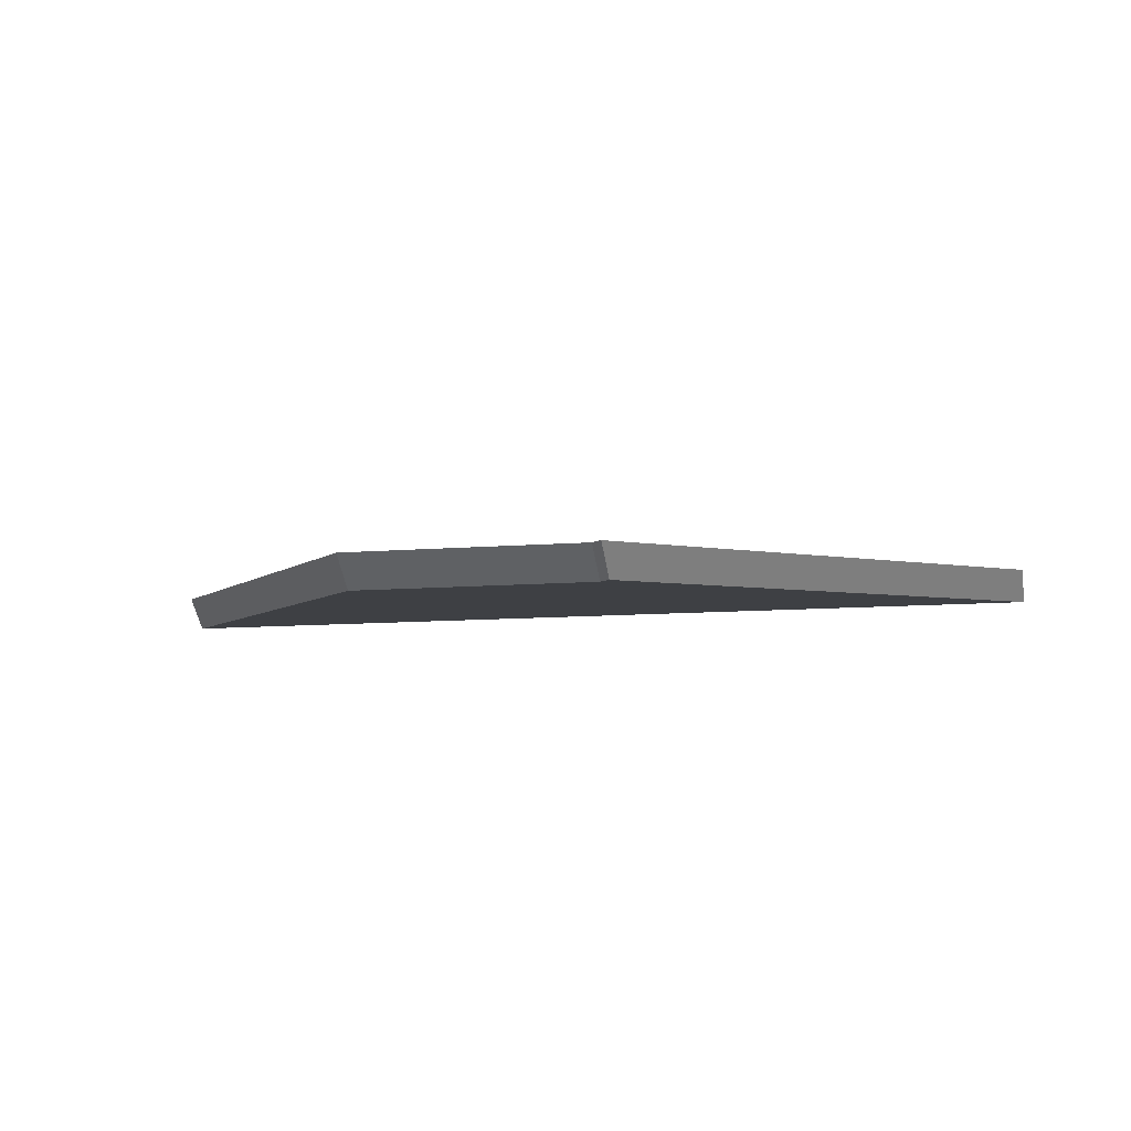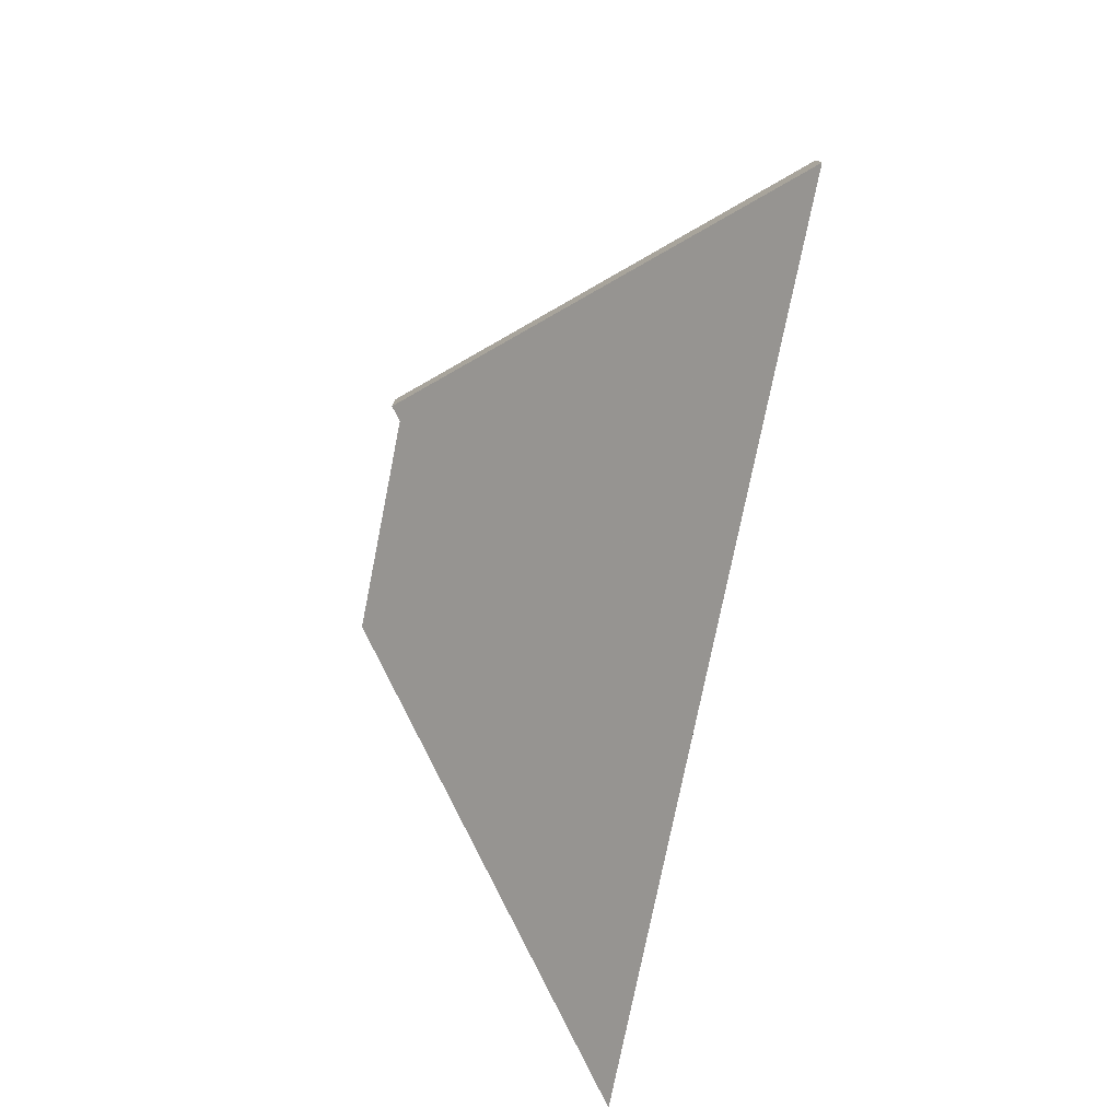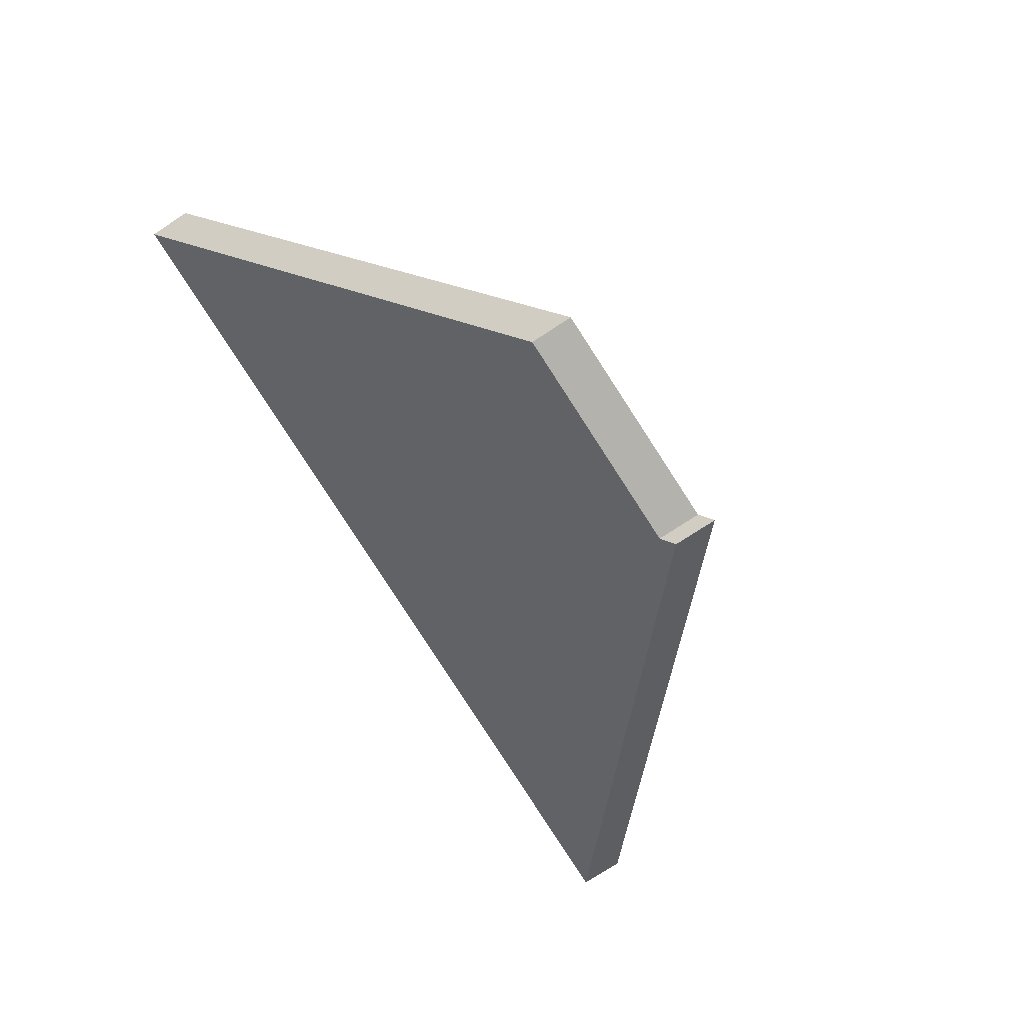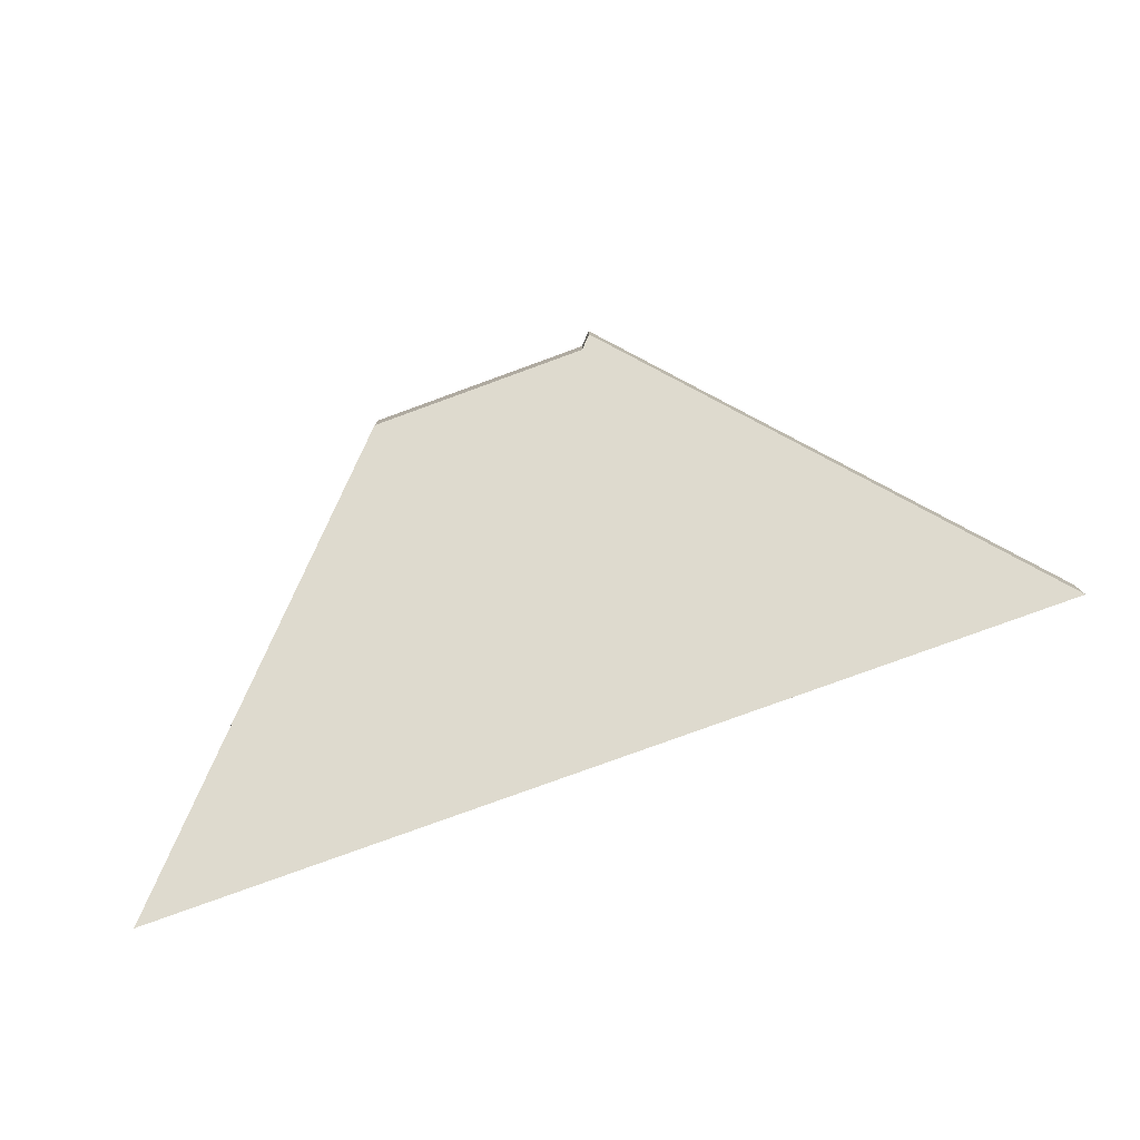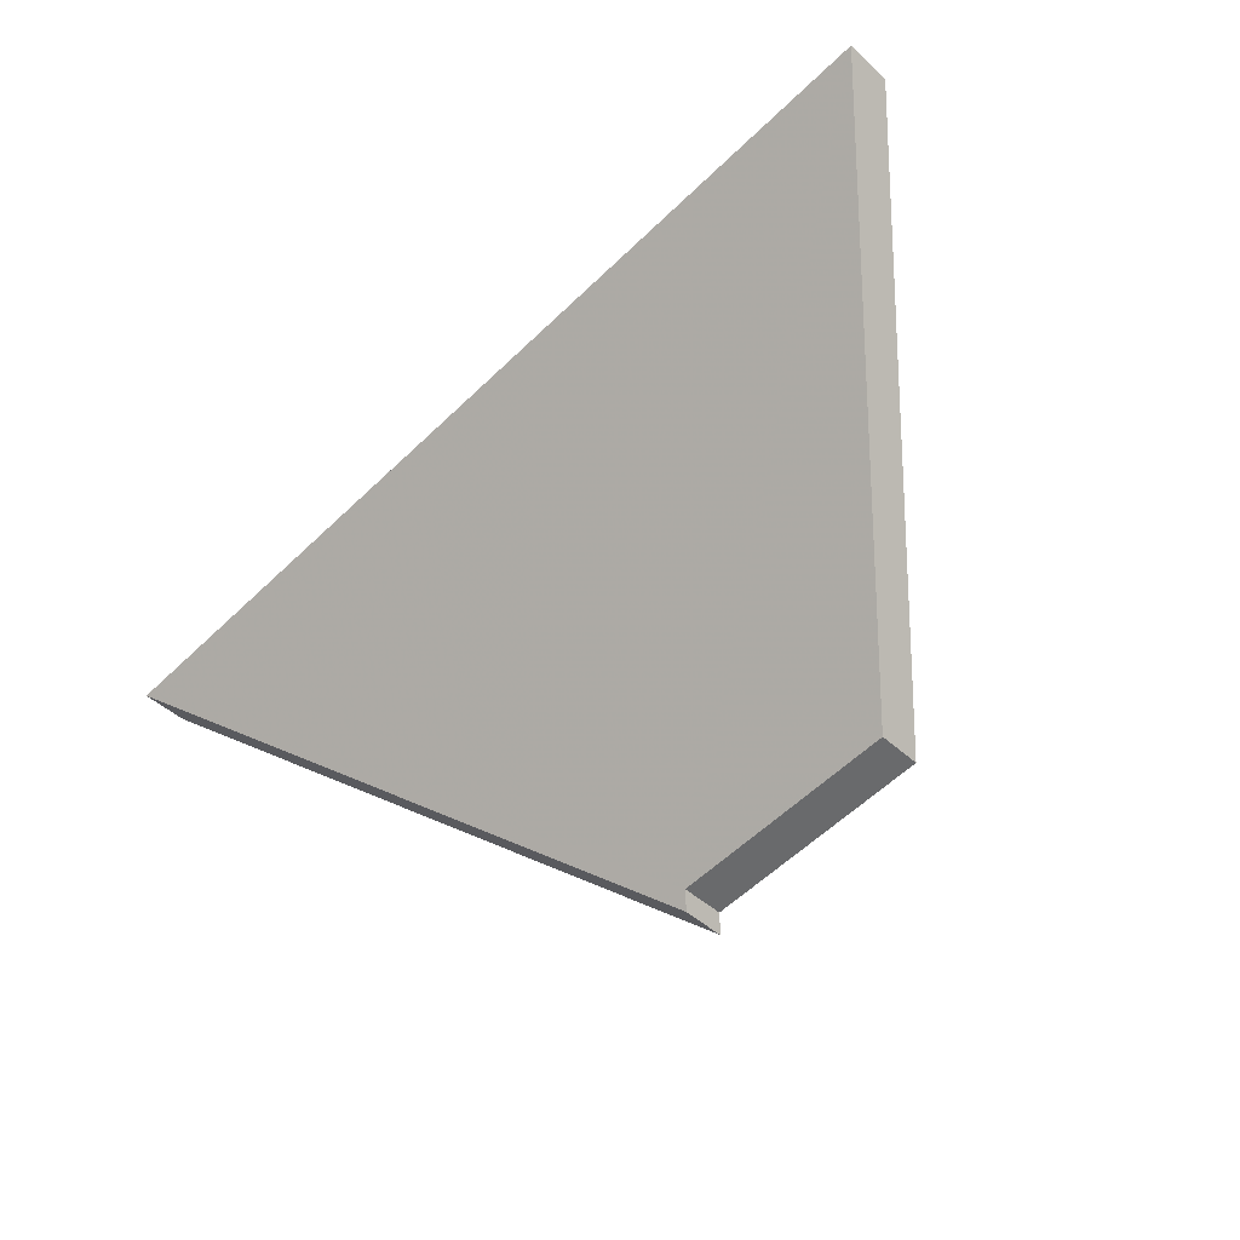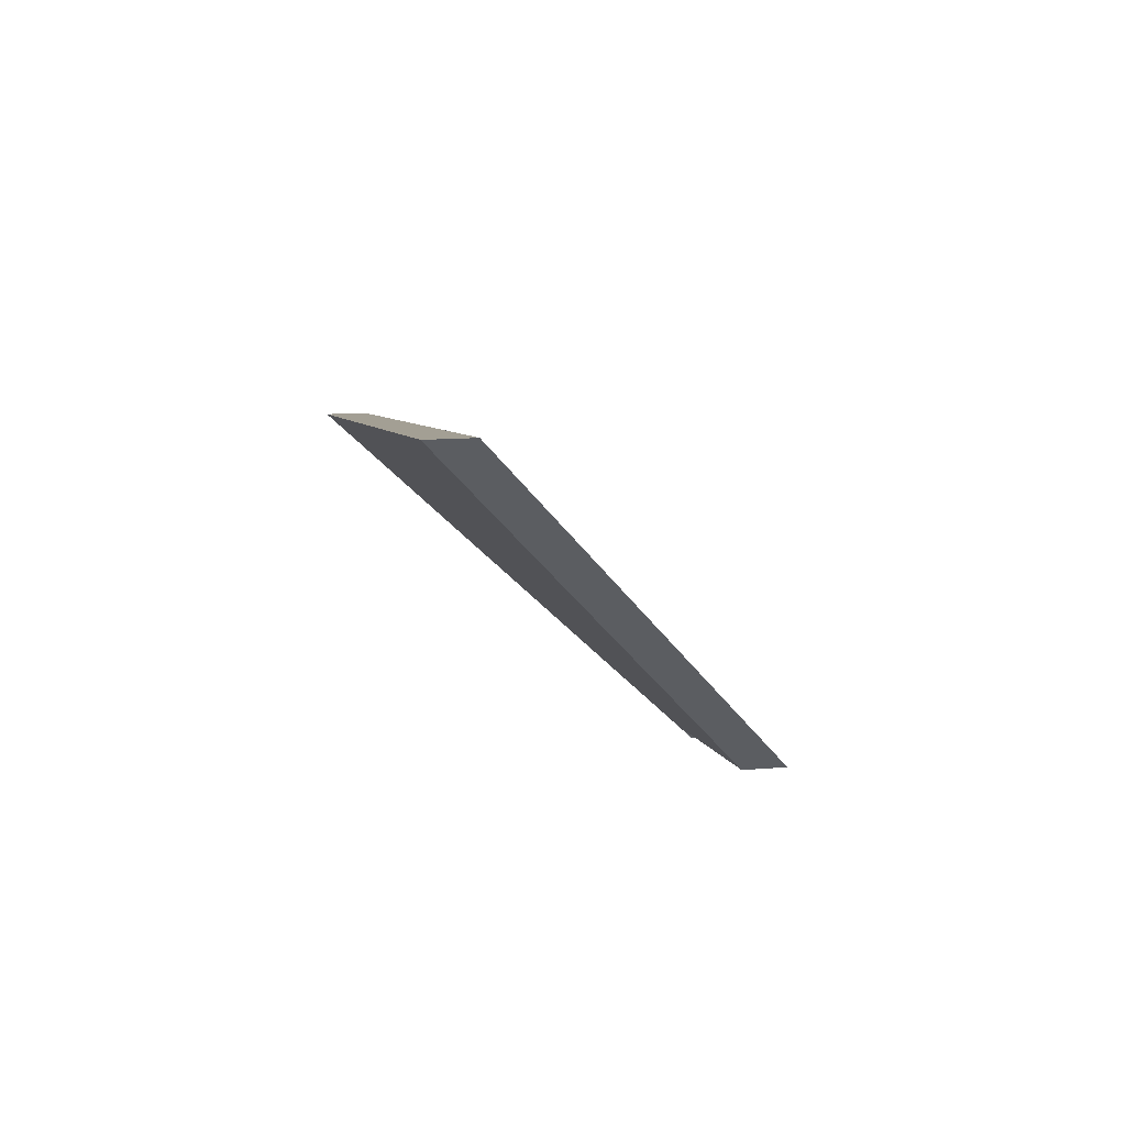
<metadata>
{"format":"obj","ext":"obj","renderer":"f3d","projection":"perspective","resolution":1024,"background":"white","views":[{"elev":-50.5,"azim":-170.3,"up":"+Z"},{"elev":-76.4,"azim":-109.6,"up":"+Y"},{"elev":-73.6,"azim":123.5,"up":"+Z"},{"elev":-79.3,"azim":-168.3,"up":"+Y"},{"elev":-46.8,"azim":44.0,"up":"+Z"},{"elev":13.7,"azim":79.2,"up":"+Z"}]}
</metadata>
<code>
v -8.09 0.141 -4.345
v -8.106 0.1607 -4.367
v -8.12 0.1607 -4.369
v -8.143 0.141 -4.353
v -8.12 0.1614 -4.37
v -8.143 0.1384 -4.353
v -8.12 0.1588 -4.37
v -8.12 0.1581 -4.369
v -8.09 0.1384 -4.345
v -8.106 0.1581 -4.367
v -8.12 0.1588 -4.37
v -8.143 0.1384 -4.353
v -8.143 0.141 -4.353
v -8.12 0.1614 -4.37
v -8.12 0.1581 -4.369
v -8.12 0.1588 -4.37
v -8.12 0.1614 -4.37
v -8.12 0.1607 -4.369
v -8.106 0.1581 -4.367
v -8.12 0.1581 -4.369
v -8.12 0.1607 -4.369
v -8.106 0.1607 -4.367
v -8.09 0.1384 -4.345
v -8.106 0.1581 -4.367
v -8.106 0.1607 -4.367
v -8.09 0.141 -4.345
v -8.143 0.1384 -4.353
v -8.09 0.1384 -4.345
v -8.09 0.141 -4.345
v -8.143 0.141 -4.353
f 1 2 3
f 1 3 4
f 4 3 5
f 6 7 8
f 6 8 9
f 9 8 10
f 11 12 13
f 11 13 14
f 15 16 17
f 15 17 18
f 19 20 21
f 19 21 22
f 23 24 25
f 23 25 26
f 27 28 29
f 27 29 30

</code>
